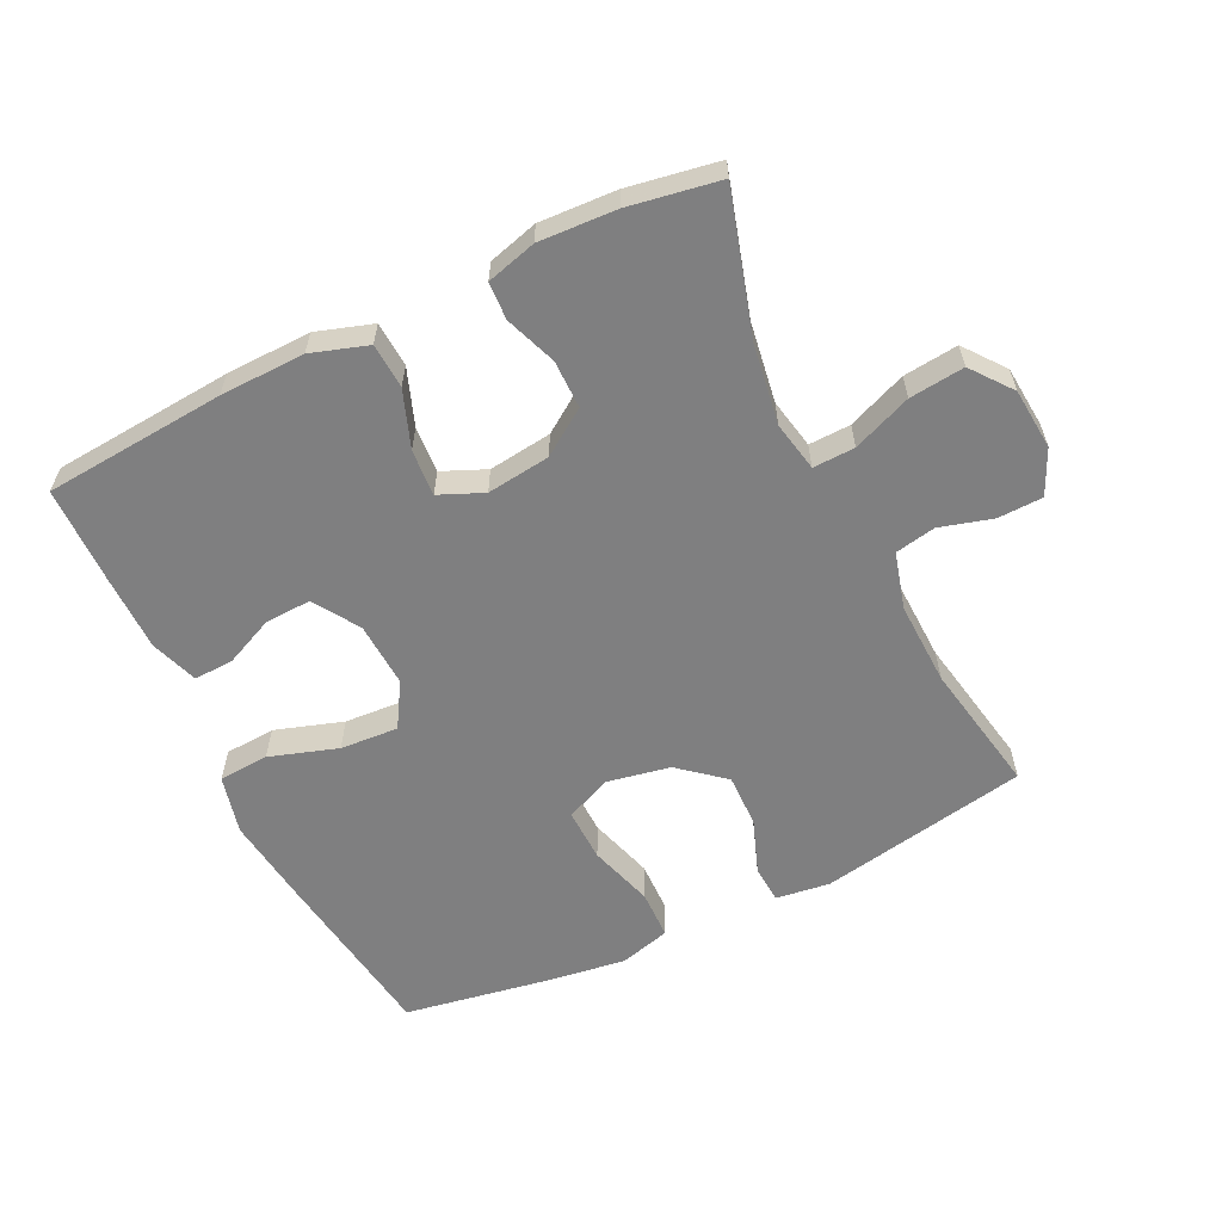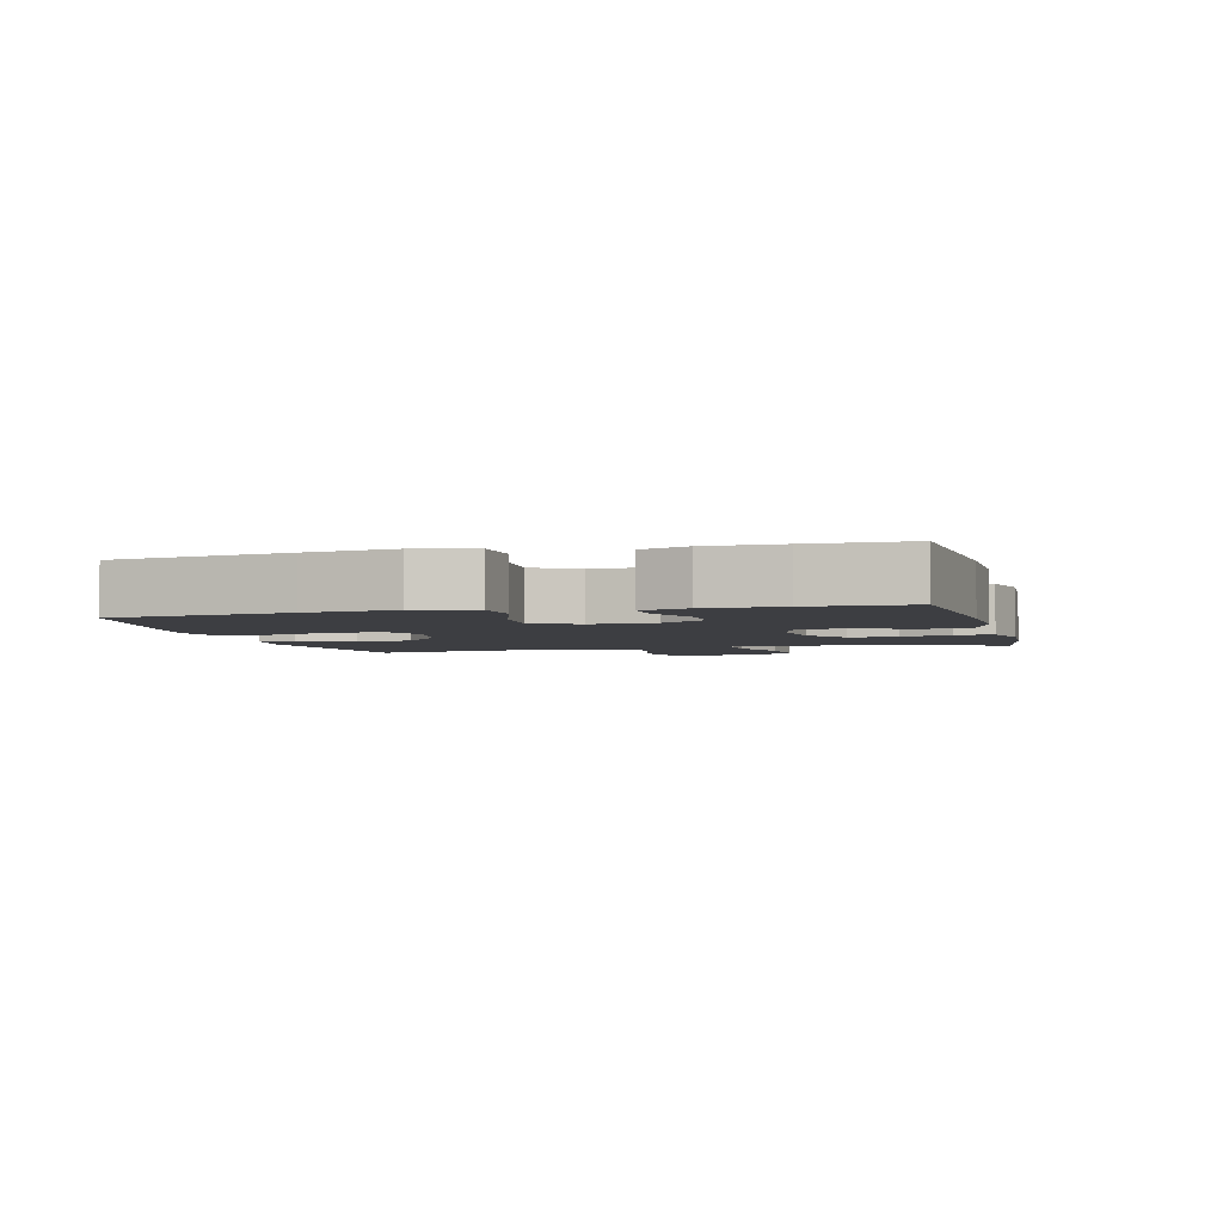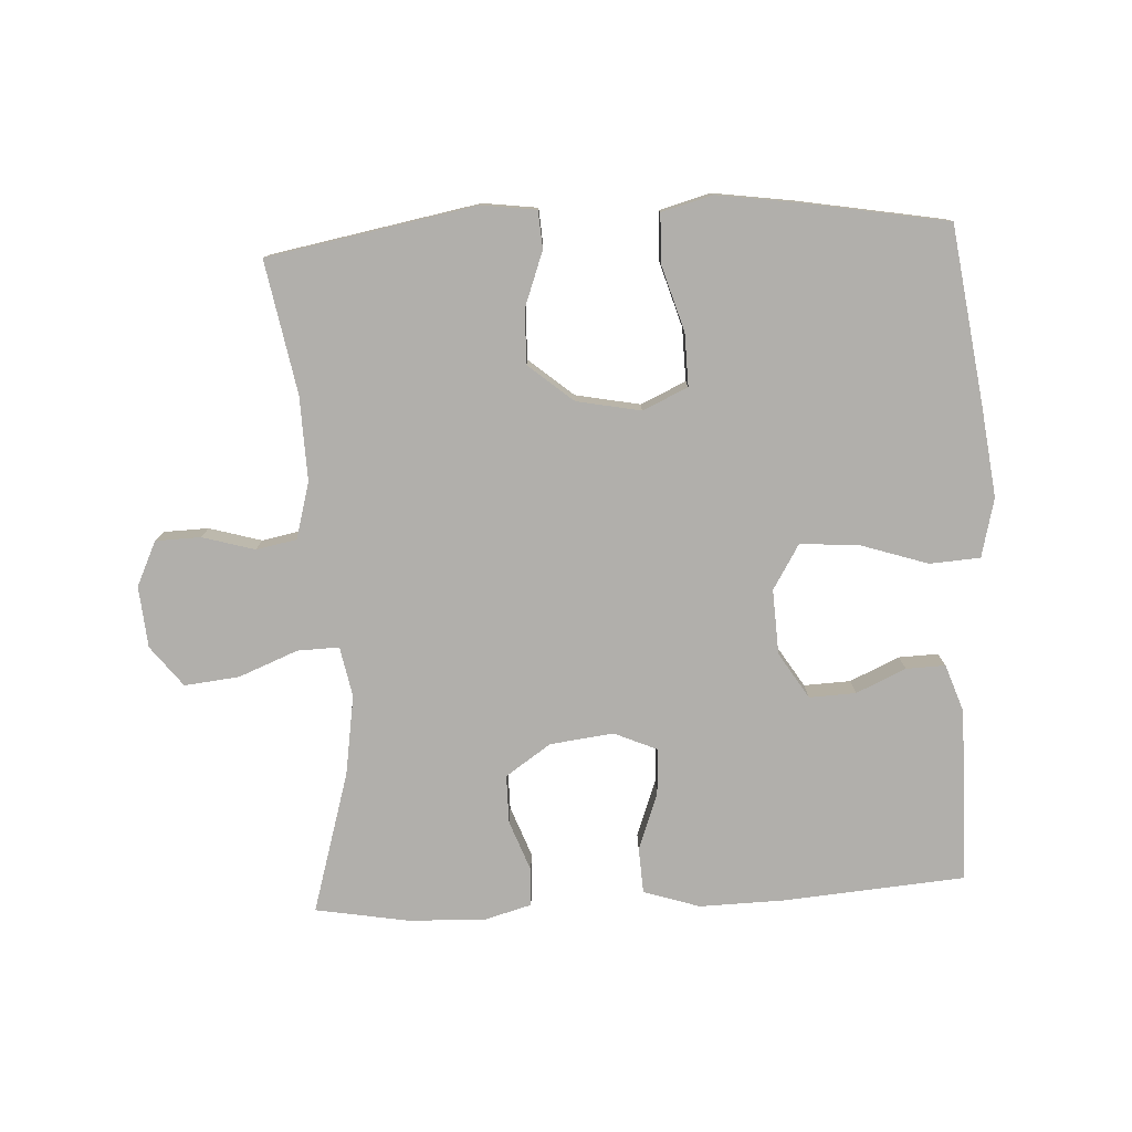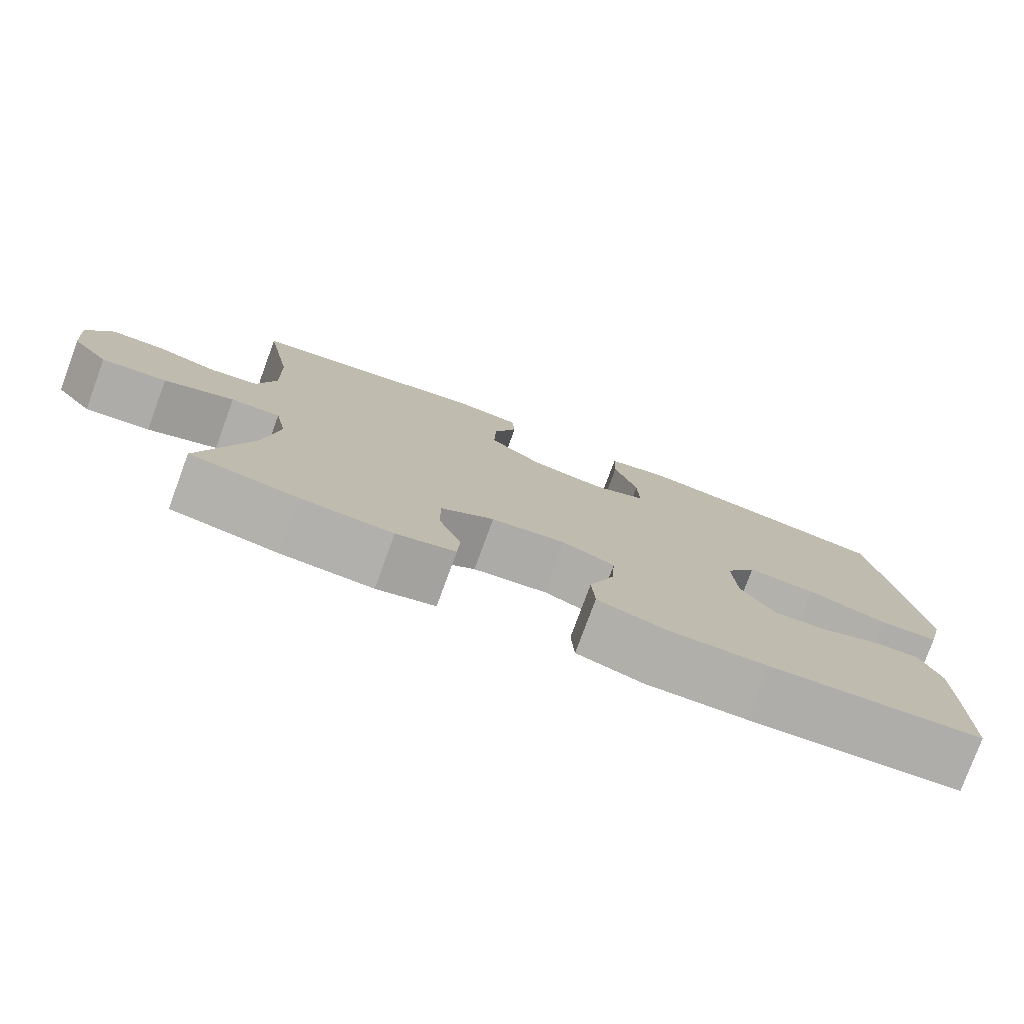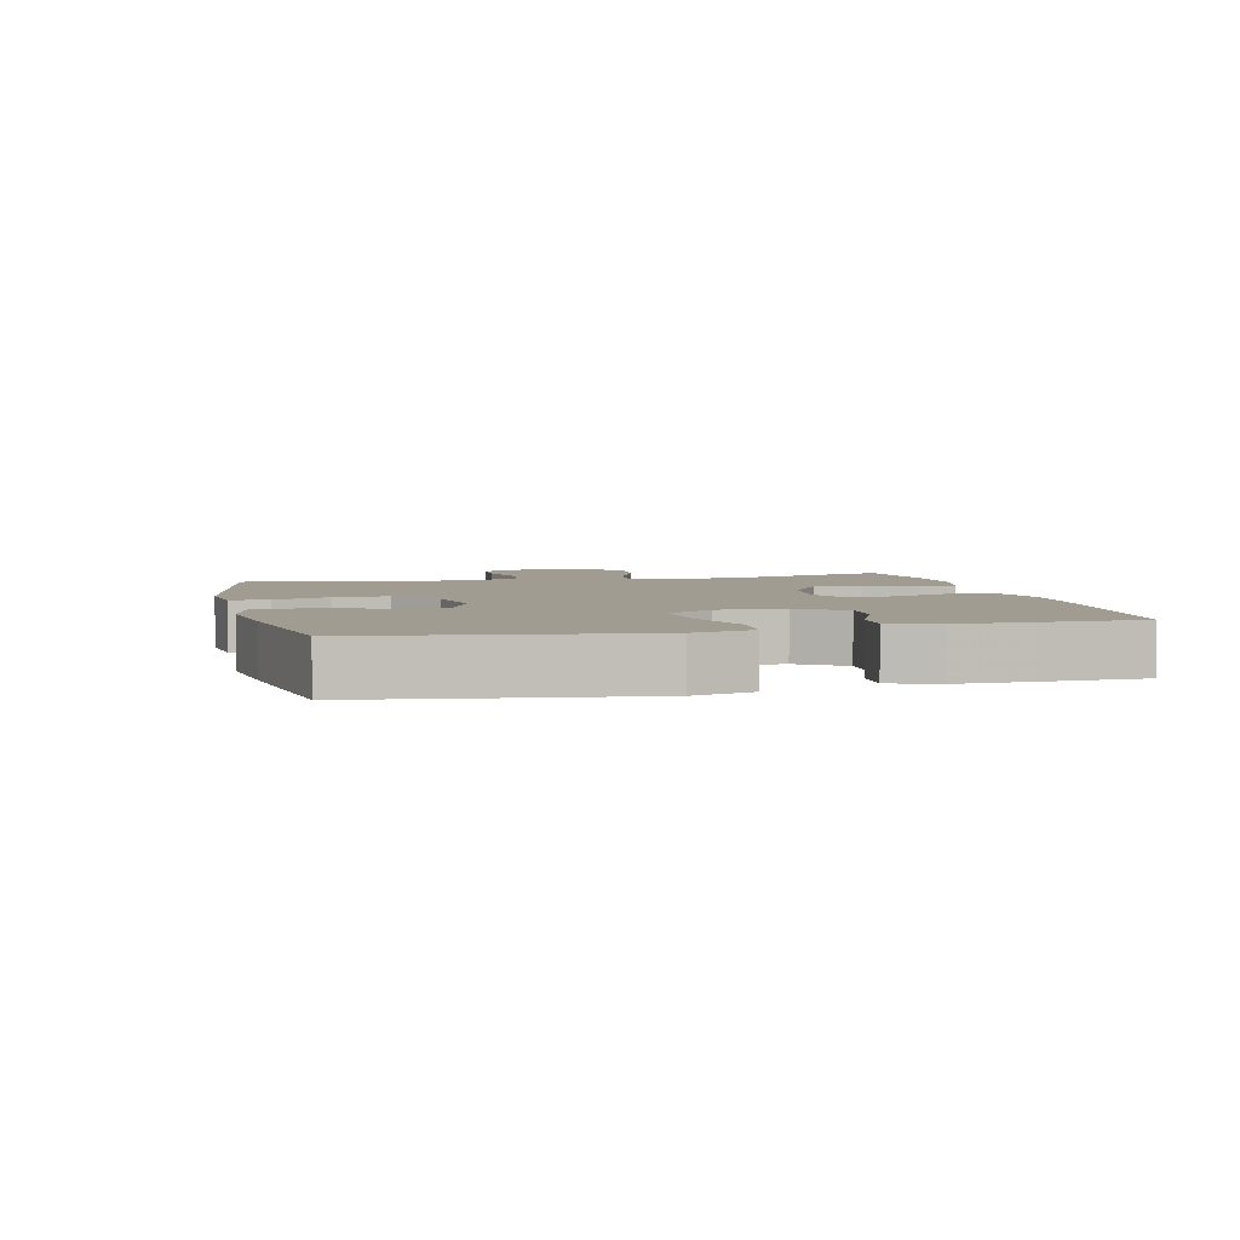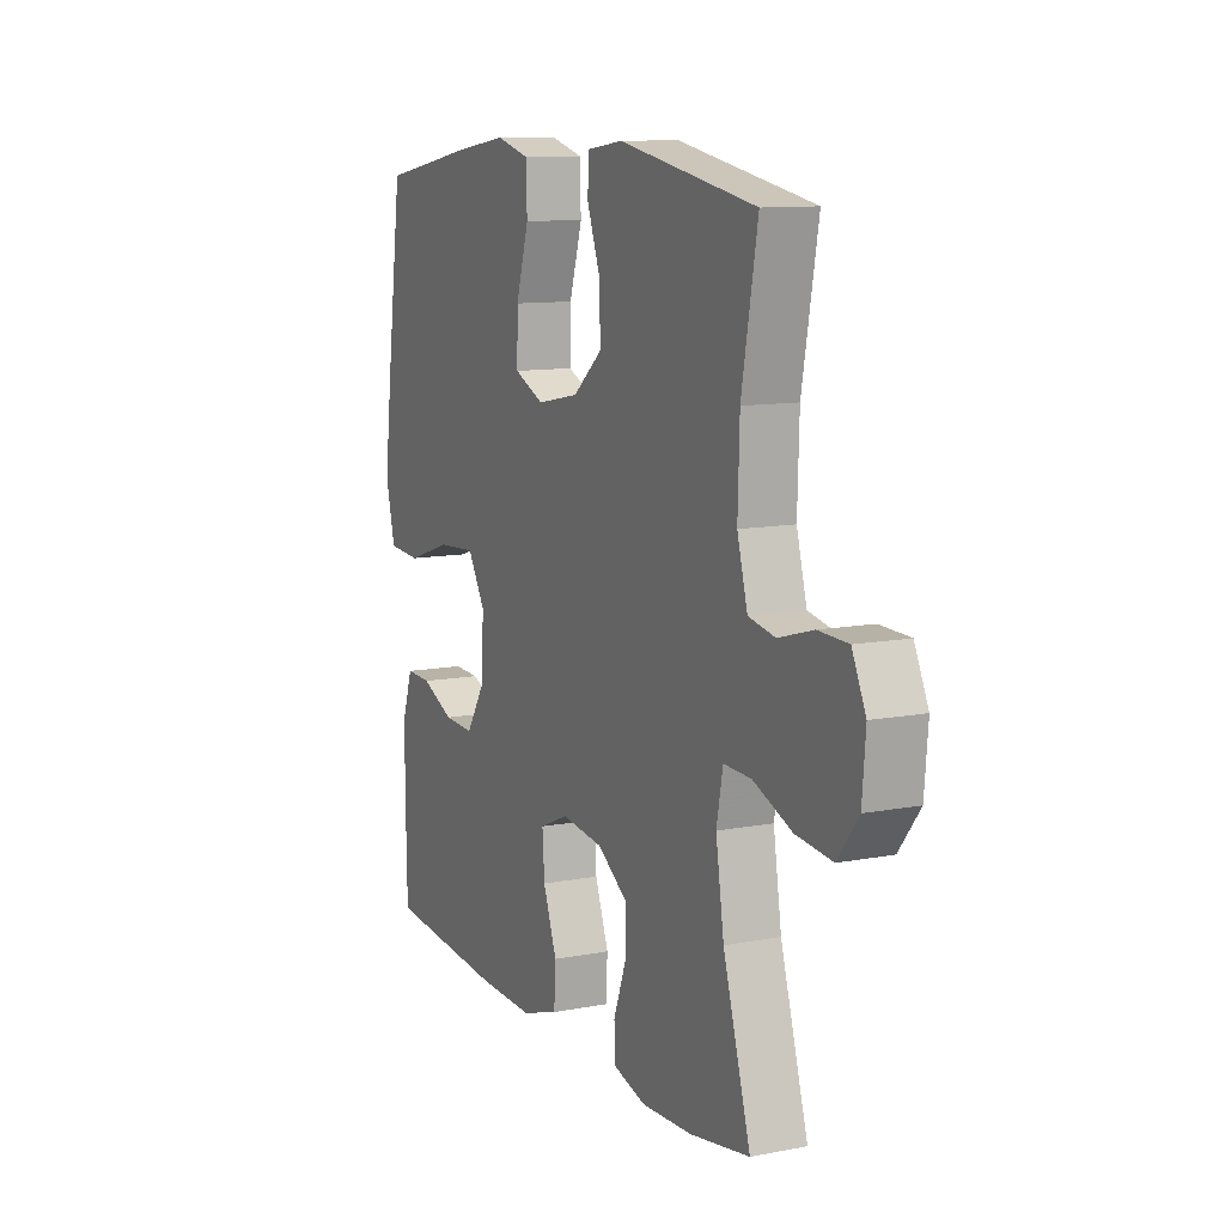
<metadata>
{"format":"obj","ext":"obj","renderer":"f3d","projection":"perspective","resolution":1024,"background":"white","views":[{"elev":-59.7,"azim":-154.0,"up":"+Y"},{"elev":-3.5,"azim":104.6,"up":"+Y"},{"elev":-78.1,"azim":3.0,"up":"+Y"},{"elev":-78.3,"azim":-20.2,"up":"+Z"},{"elev":4.4,"azim":76.5,"up":"+Y"},{"elev":10.9,"azim":-115.4,"up":"+Z"}]}
</metadata>
<code>
v 0.5 0.07 -0.5
v 0.223 0.07 -0.522
v 0.093 0.07 -0.525
v 0.007 0.07 -0.497
v 0.003 0.07 -0.428
v 0.035 0.07 -0.341
v 0.04 0.07 -0.27
v -0.027 0.07 -0.241
v -0.124 0.07 -0.253
v -0.193 0.07 -0.3
v -0.193 0.07 -0.374
v -0.164 0.07 -0.452
v -0.167 0.07 -0.509
v -0.243 0.07 -0.53
v -0.361 0.07 -0.524
v -0.5 0.07 -0.5
v -0.436 0.07 -0.284
v -0.417 0.07 -0.162
v -0.432 0.07 -0.085
v -0.496 0.07 -0.087
v -0.586 0.07 -0.123
v -0.67 0.07 -0.132
v -0.718 0.07 -0.07
v -0.726 0.07 0.024
v -0.694 0.07 0.092
v -0.625 0.07 0.094
v -0.545 0.07 0.071
v -0.483 0.07 0.083
v -0.459 0.07 0.17
v -0.463 0.07 0.298
v -0.5 0.07 0.5
v -0.181 0.07 0.559
v -0.098 0.07 0.548
v -0.094 0.07 0.491
v -0.125 0.07 0.407
v -0.127 0.07 0.325
v -0.059 0.07 0.268
v 0.039 0.07 0.249
v 0.108 0.07 0.28
v 0.106 0.07 0.361
v 0.076 0.07 0.46
v 0.078 0.07 0.535
v 0.156 0.07 0.556
v 0.276 0.07 0.539
v 0.5 0.07 0.5
v 0.538 0.07 0.229
v 0.555 0.07 0.092
v 0.533 0.07 0.002
v 0.456 0.07 -0.003
v 0.352 0.07 0.031
v 0.263 0.07 0.037
v 0.222 0.07 -0.031
v 0.227 0.07 -0.13
v 0.271 0.07 -0.2
v 0.342 0.07 -0.197
v 0.418 0.07 -0.163
v 0.478 0.07 -0.161
v 0.503 0.07 -0.233
v 0.503 0.07 -0.348
v 0.5 0 -0.5
v 0.223 0 -0.522
v 0.093 0 -0.525
v 0.007 0 -0.497
v 0.003 0 -0.428
v 0.035 0 -0.341
v 0.04 0 -0.27
v -0.027 0 -0.241
v -0.124 0 -0.253
v -0.193 0 -0.3
v -0.193 0 -0.374
v -0.164 0 -0.452
v -0.167 0 -0.509
v -0.243 0 -0.53
v -0.361 0 -0.524
v -0.5 0 -0.5
v -0.436 0 -0.284
v -0.417 0 -0.162
v -0.432 0 -0.085
v -0.496 0 -0.087
v -0.586 0 -0.123
v -0.67 0 -0.132
v -0.718 0 -0.07
v -0.726 0 0.024
v -0.694 0 0.092
v -0.625 0 0.094
v -0.545 0 0.071
v -0.483 0 0.083
v -0.459 0 0.17
v -0.463 0 0.298
v -0.5 0 0.5
v -0.181 0 0.559
v -0.098 0 0.548
v -0.094 0 0.491
v -0.125 0 0.407
v -0.127 0 0.325
v -0.059 0 0.268
v 0.039 0 0.249
v 0.108 0 0.28
v 0.106 0 0.361
v 0.076 0 0.46
v 0.078 0 0.535
v 0.156 0 0.556
v 0.276 0 0.539
v 0.5 0 0.5
v 0.538 0 0.229
v 0.555 0 0.092
v 0.533 0 0.002
v 0.456 0 -0.003
v 0.352 0 0.031
v 0.263 0 0.037
v 0.222 0 -0.031
v 0.227 0 -0.13
v 0.271 0 -0.2
v 0.342 0 -0.197
v 0.418 0 -0.163
v 0.478 0 -0.161
v 0.503 0 -0.233
v 0.503 0 -0.348
f 55 56 57 58
f 54 55 58 59
f 47 48 49 50
f 47 50 51
f 46 47 51
f 45 46 51
f 44 45 51 52
f 40 41 42 43
f 39 40 43 44
f 32 33 34 35
f 30 31 32 35
f 29 30 35 36
f 28 29 36 37
f 24 25 26 27
f 24 27 28
f 23 24 28
f 20 21 22 23
f 19 20 23 28
f 14 15 16 17
f 14 17 18
f 11 12 13 14
f 10 11 14 18
f 9 10 18 19
f 3 4 5 6
f 3 6 7
f 2 3 7
f 54 59 1 2
f 53 54 2 7
f 52 53 7 8
f 39 44 52 8
f 38 39 8 9
f 28 37 38
f 9 19 28 38
f 117 116 115 114
f 118 117 114 113
f 109 108 107 106
f 110 109 106
f 110 106 105
f 110 105 104
f 111 110 104 103
f 102 101 100 99
f 103 102 99 98
f 94 93 92 91
f 94 91 90 89
f 95 94 89 88
f 96 95 88 87
f 86 85 84 83
f 87 86 83
f 87 83 82
f 82 81 80 79
f 87 82 79 78
f 76 75 74 73
f 77 76 73
f 73 72 71 70
f 77 73 70 69
f 78 77 69 68
f 65 64 63 62
f 66 65 62
f 66 62 61
f 61 60 118 113
f 66 61 113 112
f 67 66 112 111
f 67 111 103 98
f 68 67 98 97
f 97 96 87
f 97 87 78 68
f 1 60 61 2
f 2 61 62 3
f 3 62 63 4
f 4 63 64 5
f 5 64 65 6
f 6 65 66 7
f 7 66 67 8
f 8 67 68 9
f 9 68 69 10
f 10 69 70 11
f 11 70 71 12
f 12 71 72 13
f 13 72 73 14
f 14 73 74 15
f 15 74 75 16
f 16 75 76 17
f 17 76 77 18
f 18 77 78 19
f 19 78 79 20
f 20 79 80 21
f 21 80 81 22
f 22 81 82 23
f 23 82 83 24
f 24 83 84 25
f 25 84 85 26
f 26 85 86 27
f 27 86 87 28
f 28 87 88 29
f 29 88 89 30
f 30 89 90 31
f 31 90 91 32
f 32 91 92 33
f 33 92 93 34
f 34 93 94 35
f 35 94 95 36
f 36 95 96 37
f 37 96 97 38
f 38 97 98 39
f 39 98 99 40
f 40 99 100 41
f 41 100 101 42
f 42 101 102 43
f 43 102 103 44
f 44 103 104 45
f 45 104 105 46
f 46 105 106 47
f 47 106 107 48
f 48 107 108 49
f 49 108 109 50
f 50 109 110 51
f 51 110 111 52
f 52 111 112 53
f 53 112 113 54
f 54 113 114 55
f 55 114 115 56
f 56 115 116 57
f 57 116 117 58
f 58 117 118 59
f 59 118 60 1

</code>
